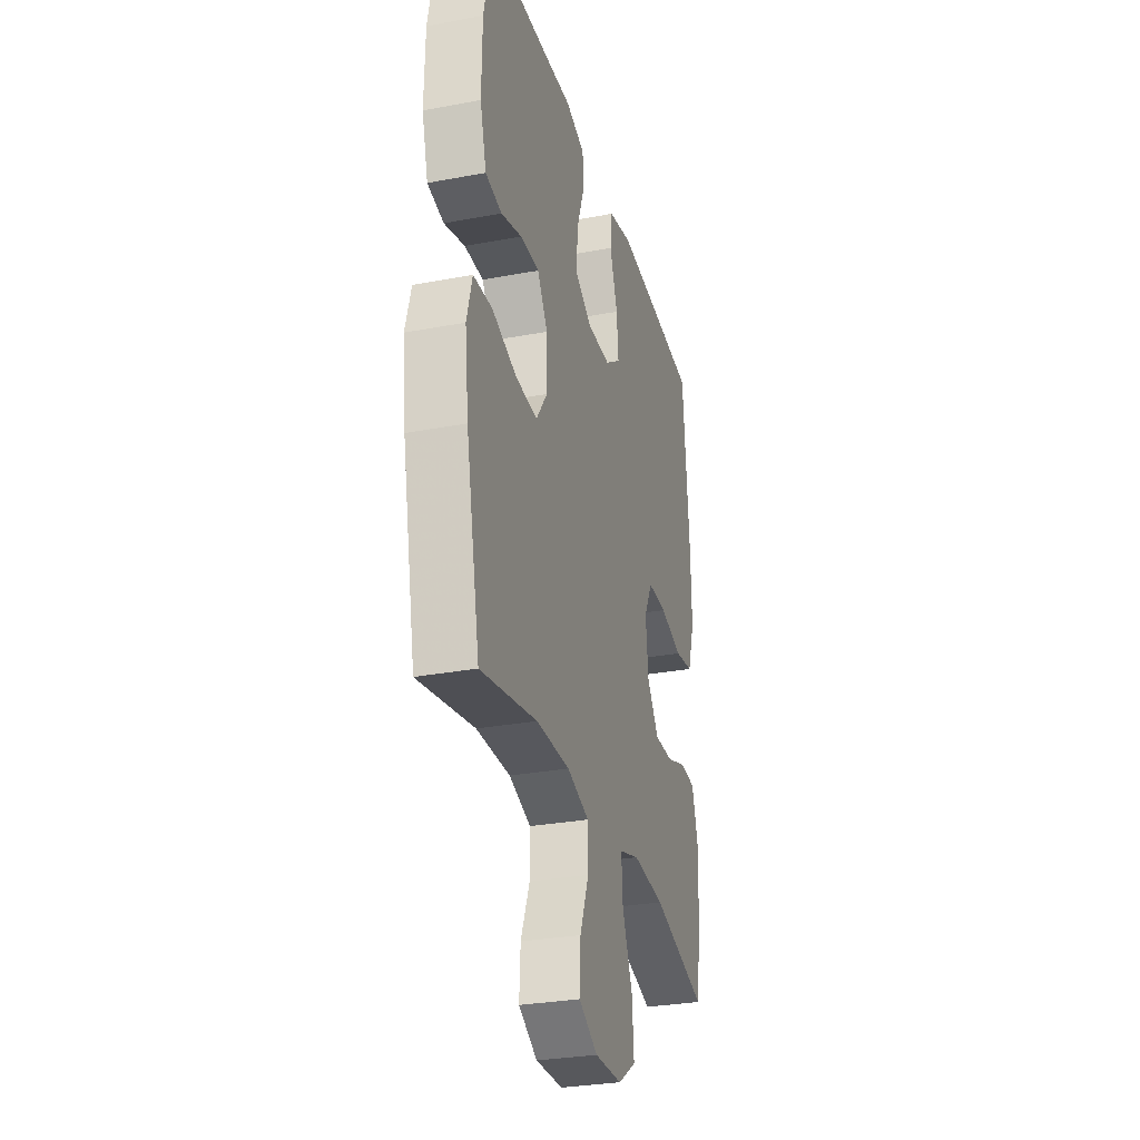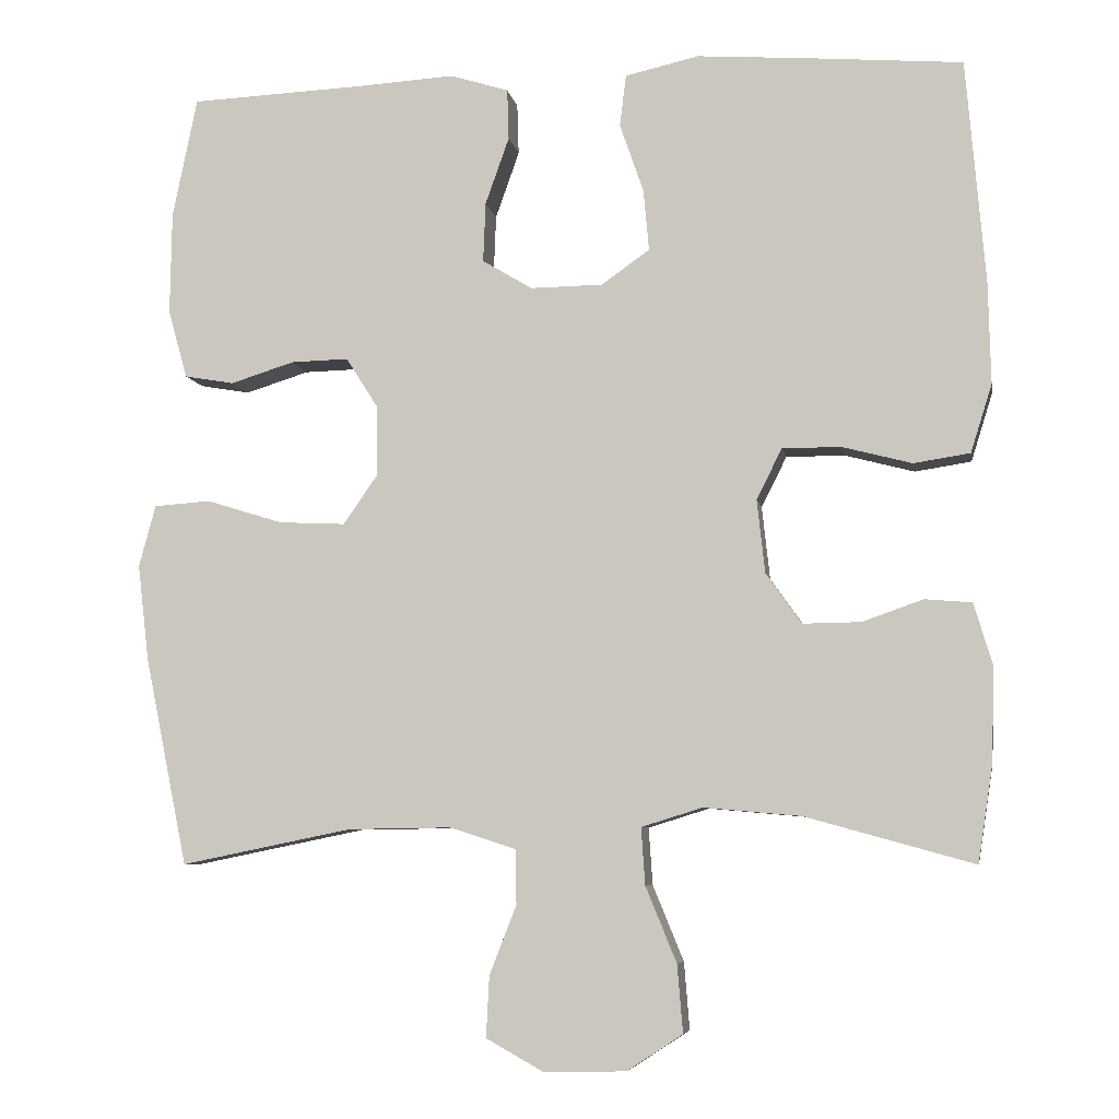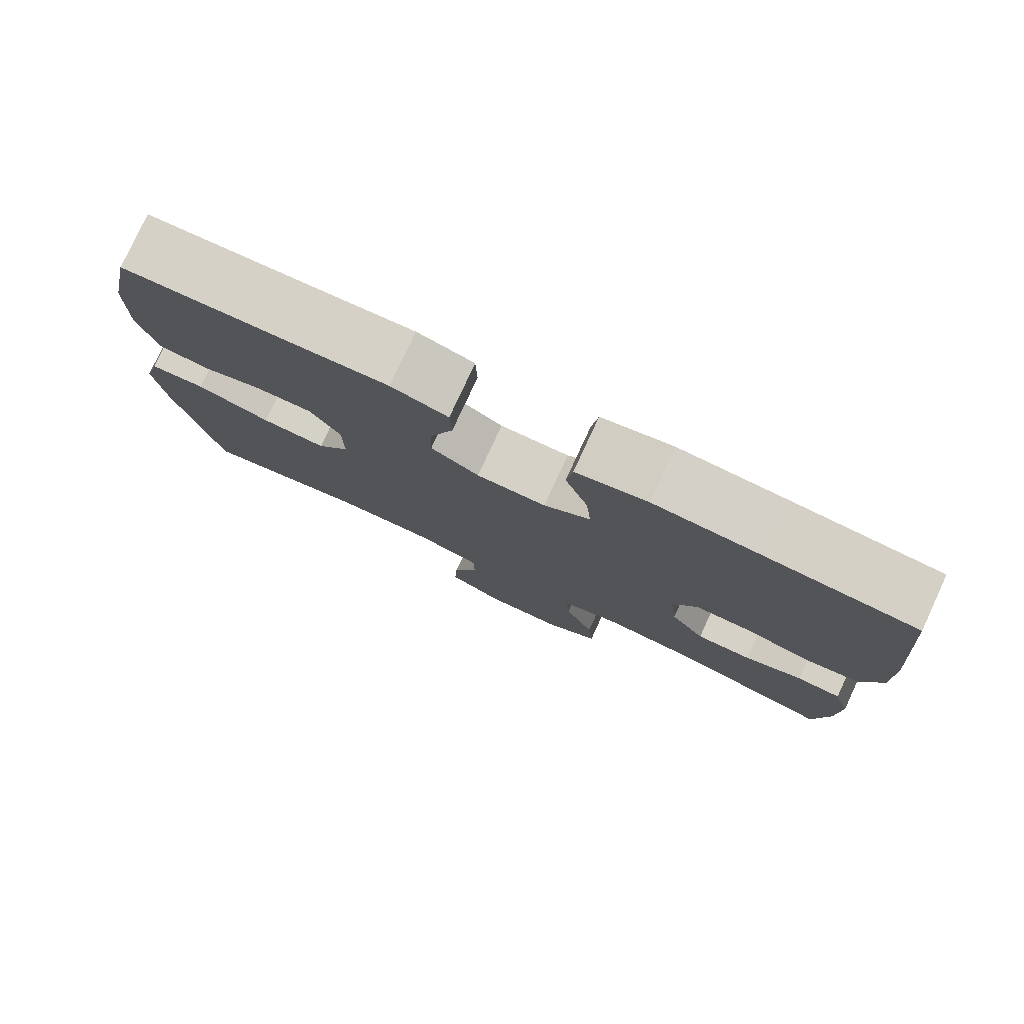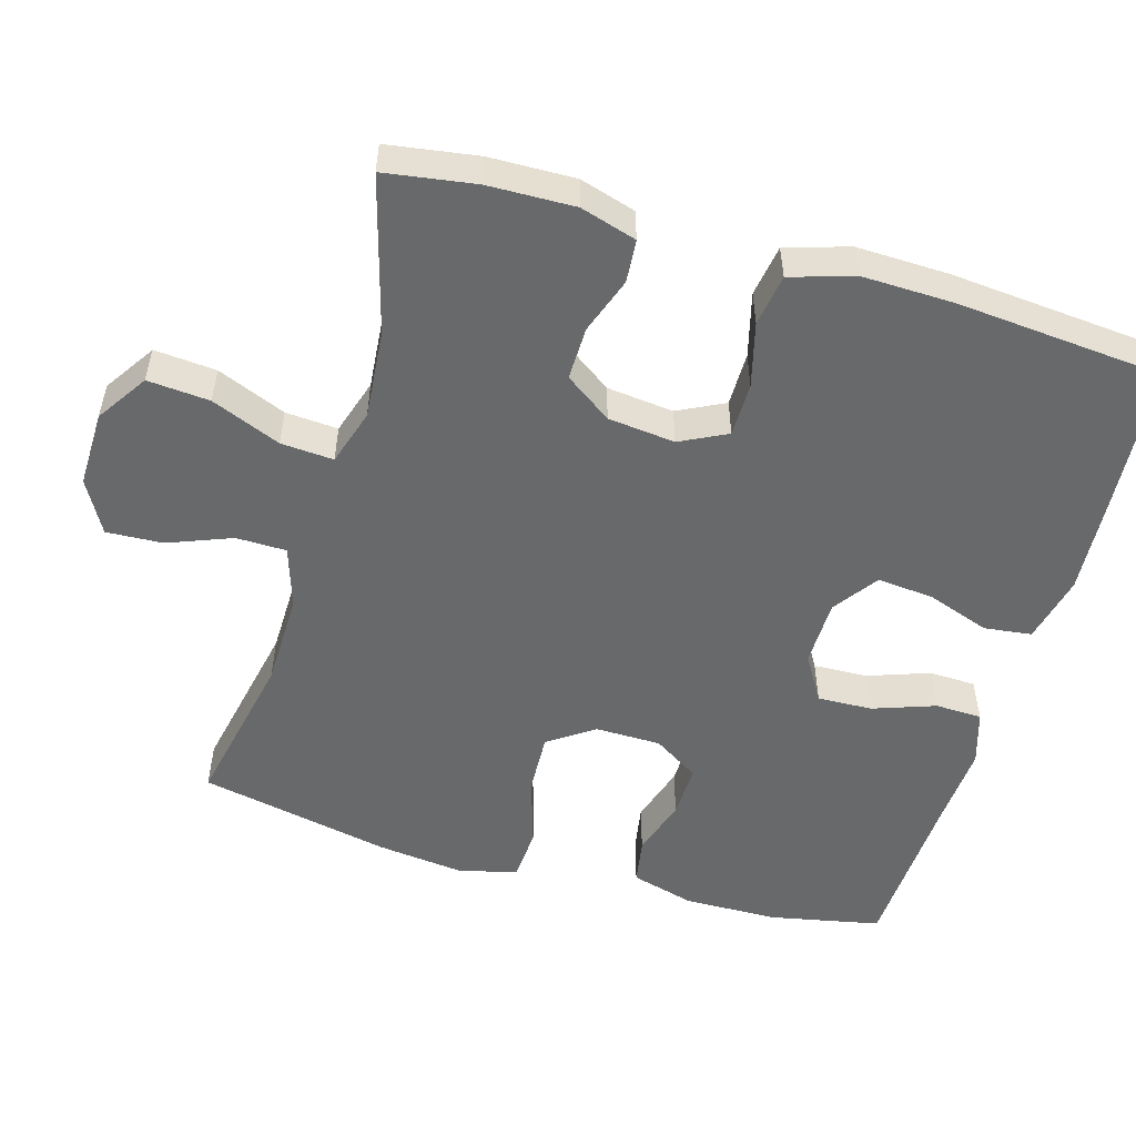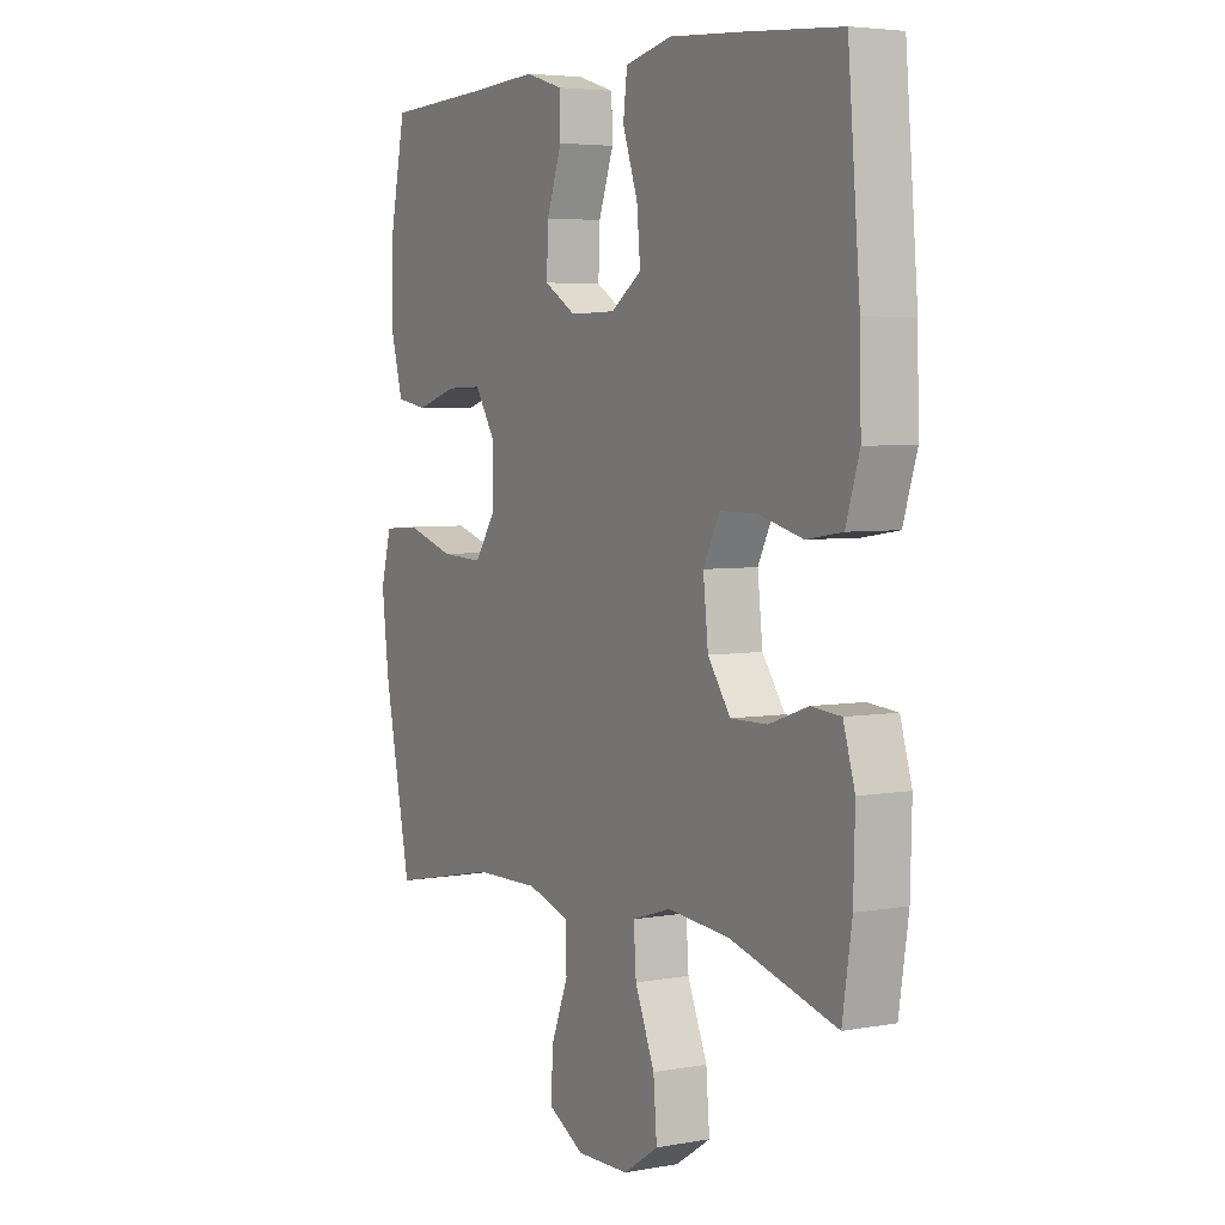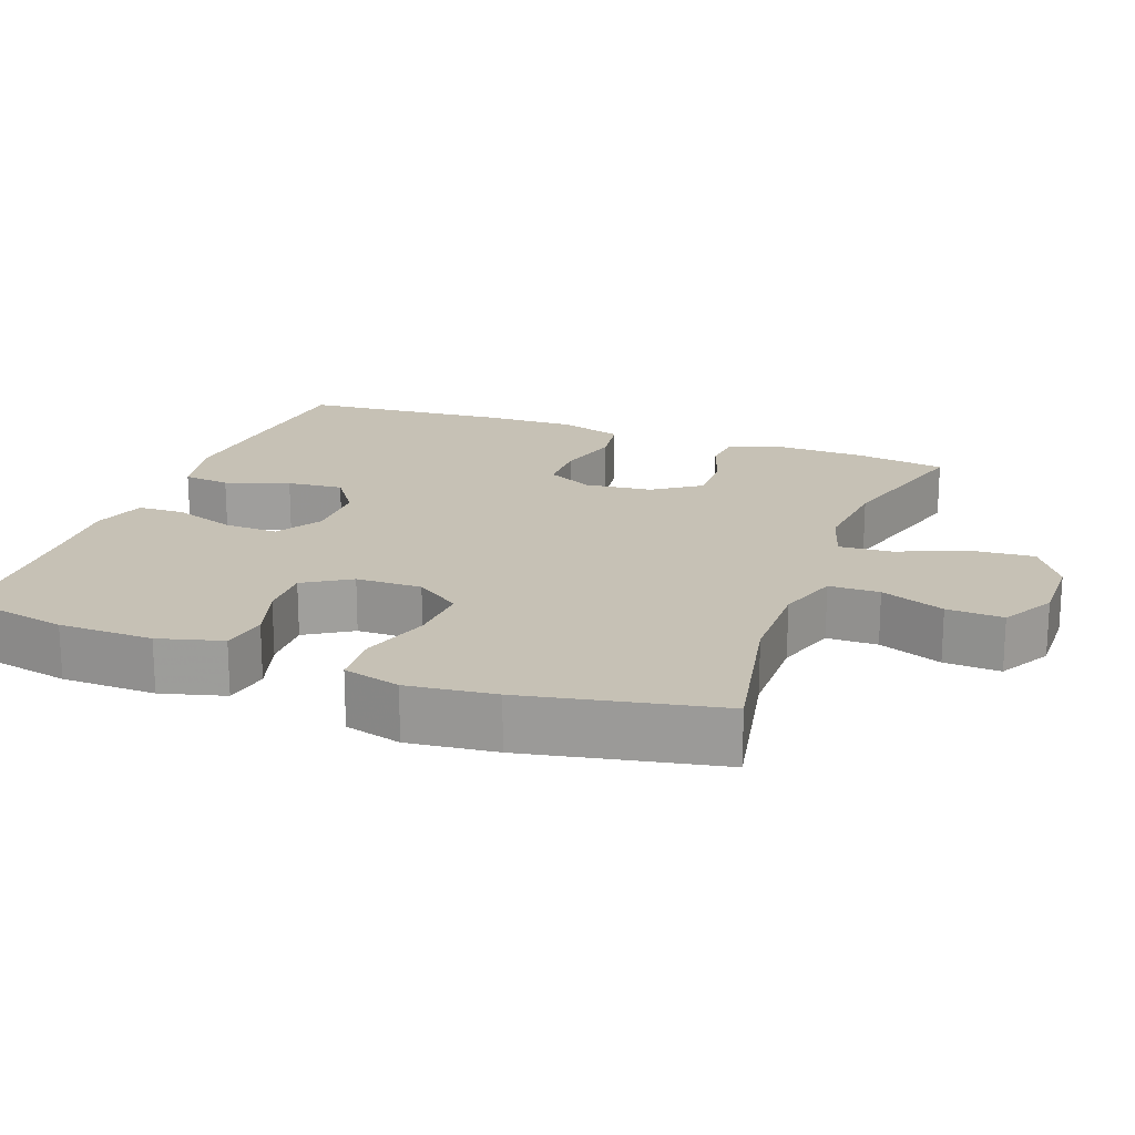
<metadata>
{"format":"obj","ext":"obj","renderer":"f3d","projection":"perspective","resolution":1024,"background":"white","views":[{"elev":-29.8,"azim":105.4,"up":"+Z"},{"elev":-6.6,"azim":-170.3,"up":"+Z"},{"elev":79.3,"azim":-155.1,"up":"+Z"},{"elev":-52.6,"azim":-106.3,"up":"+Y"},{"elev":4.6,"azim":-120.1,"up":"+Z"},{"elev":18.8,"azim":110.5,"up":"+Y"}]}
</metadata>
<code>
v -0.5 0.07 0.5
v -0.303 0.07 0.516
v -0.165 0.07 0.526
v -0.072 0.07 0.505
v -0.064 0.07 0.44
v -0.094 0.07 0.353
v -0.101 0.07 0.276
v -0.04 0.07 0.233
v 0.051 0.07 0.232
v 0.114 0.07 0.27
v 0.111 0.07 0.345
v 0.081 0.07 0.43
v 0.083 0.07 0.494
v 0.157 0.07 0.517
v 0.273 0.07 0.51
v 0.5 0.07 0.5
v 0.531 0.07 0.348
v 0.533 0.07 0.219
v 0.509 0.07 0.132
v 0.446 0.07 0.121
v 0.366 0.07 0.146
v 0.293 0.07 0.148
v 0.253 0.07 0.085
v 0.252 0.07 -0.005
v 0.295 0.07 -0.067
v 0.379 0.07 -0.063
v 0.475 0.07 -0.033
v 0.547 0.07 -0.038
v 0.568 0.07 -0.116
v 0.554 0.07 -0.236
v 0.5 0.07 -0.5
v 0.284 0.07 -0.456
v 0.154 0.07 -0.454
v 0.07 0.07 -0.481
v 0.069 0.07 -0.55
v 0.103 0.07 -0.637
v 0.107 0.07 -0.714
v 0.035 0.07 -0.754
v -0.069 0.07 -0.752
v -0.139 0.07 -0.706
v -0.132 0.07 -0.621
v -0.093 0.07 -0.526
v -0.088 0.07 -0.454
v -0.165 0.07 -0.43
v -0.288 0.07 -0.441
v -0.5 0.07 -0.5
v -0.519 0.07 -0.376
v -0.522 0.07 -0.258
v -0.499 0.07 -0.181
v -0.44 0.07 -0.176
v -0.363 0.07 -0.203
v -0.29 0.07 -0.204
v -0.245 0.07 -0.14
v -0.235 0.07 -0.048
v -0.267 0.07 0.016
v -0.341 0.07 0.016
v -0.429 0.07 -0.007
v -0.5 0.07 0.004
v -0.527 0.07 0.09
v -0.524 0.07 0.217
v -0.5 0 0.5
v -0.303 0 0.516
v -0.165 0 0.526
v -0.072 0 0.505
v -0.064 0 0.44
v -0.094 0 0.353
v -0.101 0 0.276
v -0.04 0 0.233
v 0.051 0 0.232
v 0.114 0 0.27
v 0.111 0 0.345
v 0.081 0 0.43
v 0.083 0 0.494
v 0.157 0 0.517
v 0.273 0 0.51
v 0.5 0 0.5
v 0.531 0 0.348
v 0.533 0 0.219
v 0.509 0 0.132
v 0.446 0 0.121
v 0.366 0 0.146
v 0.293 0 0.148
v 0.253 0 0.085
v 0.252 0 -0.005
v 0.295 0 -0.067
v 0.379 0 -0.063
v 0.475 0 -0.033
v 0.547 0 -0.038
v 0.568 0 -0.116
v 0.554 0 -0.236
v 0.5 0 -0.5
v 0.284 0 -0.456
v 0.154 0 -0.454
v 0.07 0 -0.481
v 0.069 0 -0.55
v 0.103 0 -0.637
v 0.107 0 -0.714
v 0.035 0 -0.754
v -0.069 0 -0.752
v -0.139 0 -0.706
v -0.132 0 -0.621
v -0.093 0 -0.526
v -0.088 0 -0.454
v -0.165 0 -0.43
v -0.288 0 -0.441
v -0.5 0 -0.5
v -0.519 0 -0.376
v -0.522 0 -0.258
v -0.499 0 -0.181
v -0.44 0 -0.176
v -0.363 0 -0.203
v -0.29 0 -0.204
v -0.245 0 -0.14
v -0.235 0 -0.048
v -0.267 0 0.016
v -0.341 0 0.016
v -0.429 0 -0.007
v -0.5 0 0.004
v -0.527 0 0.09
v -0.524 0 0.217
f 4 5 6
f 3 4 6
f 2 3 6
f 1 2 6
f 60 1 6
f 59 60 6
f 58 59 6
f 57 58 6
f 56 57 6
f 55 56 6 7
f 54 55 7 8
f 53 54 8 9
f 52 53 9 10
f 49 50 51
f 48 49 51
f 47 48 51
f 46 47 51
f 45 46 51
f 44 45 51 52
f 43 44 52 10
f 40 41 42
f 39 40 42
f 38 39 42
f 37 38 42
f 36 37 42
f 35 36 42
f 34 35 42 43
f 33 34 43 10
f 30 31 32
f 29 30 32
f 28 29 32
f 27 28 32
f 26 27 32
f 25 26 32 33
f 24 25 33
f 33 10 11
f 24 33 11
f 23 24 11
f 19 20 21
f 18 19 21
f 17 18 21
f 16 17 21
f 15 16 21
f 15 21 22
f 15 22 23
f 14 15 23
f 13 14 23
f 12 13 23
f 11 12 23
f 66 65 64
f 66 64 63
f 66 63 62
f 66 62 61
f 66 61 120
f 66 120 119
f 66 119 118
f 66 118 117
f 66 117 116
f 67 66 116 115
f 68 67 115 114
f 69 68 114 113
f 70 69 113 112
f 111 110 109
f 111 109 108
f 111 108 107
f 111 107 106
f 111 106 105
f 112 111 105 104
f 70 112 104 103
f 102 101 100
f 102 100 99
f 102 99 98
f 102 98 97
f 102 97 96
f 102 96 95
f 103 102 95 94
f 70 103 94 93
f 92 91 90
f 92 90 89
f 92 89 88
f 92 88 87
f 92 87 86
f 93 92 86 85
f 93 85 84
f 71 70 93
f 71 93 84
f 71 84 83
f 81 80 79
f 81 79 78
f 81 78 77
f 81 77 76
f 81 76 75
f 82 81 75
f 83 82 75
f 83 75 74
f 83 74 73
f 83 73 72
f 83 72 71
f 1 61 62 2
f 2 62 63 3
f 3 63 64 4
f 4 64 65 5
f 5 65 66 6
f 6 66 67 7
f 7 67 68 8
f 8 68 69 9
f 9 69 70 10
f 10 70 71 11
f 11 71 72 12
f 12 72 73 13
f 13 73 74 14
f 14 74 75 15
f 15 75 76 16
f 16 76 77 17
f 17 77 78 18
f 18 78 79 19
f 19 79 80 20
f 20 80 81 21
f 21 81 82 22
f 22 82 83 23
f 23 83 84 24
f 24 84 85 25
f 25 85 86 26
f 26 86 87 27
f 27 87 88 28
f 28 88 89 29
f 29 89 90 30
f 30 90 91 31
f 31 91 92 32
f 32 92 93 33
f 33 93 94 34
f 34 94 95 35
f 35 95 96 36
f 36 96 97 37
f 37 97 98 38
f 38 98 99 39
f 39 99 100 40
f 40 100 101 41
f 41 101 102 42
f 42 102 103 43
f 43 103 104 44
f 44 104 105 45
f 45 105 106 46
f 46 106 107 47
f 47 107 108 48
f 48 108 109 49
f 49 109 110 50
f 50 110 111 51
f 51 111 112 52
f 52 112 113 53
f 53 113 114 54
f 54 114 115 55
f 55 115 116 56
f 56 116 117 57
f 57 117 118 58
f 58 118 119 59
f 59 119 120 60
f 60 120 61 1

</code>
